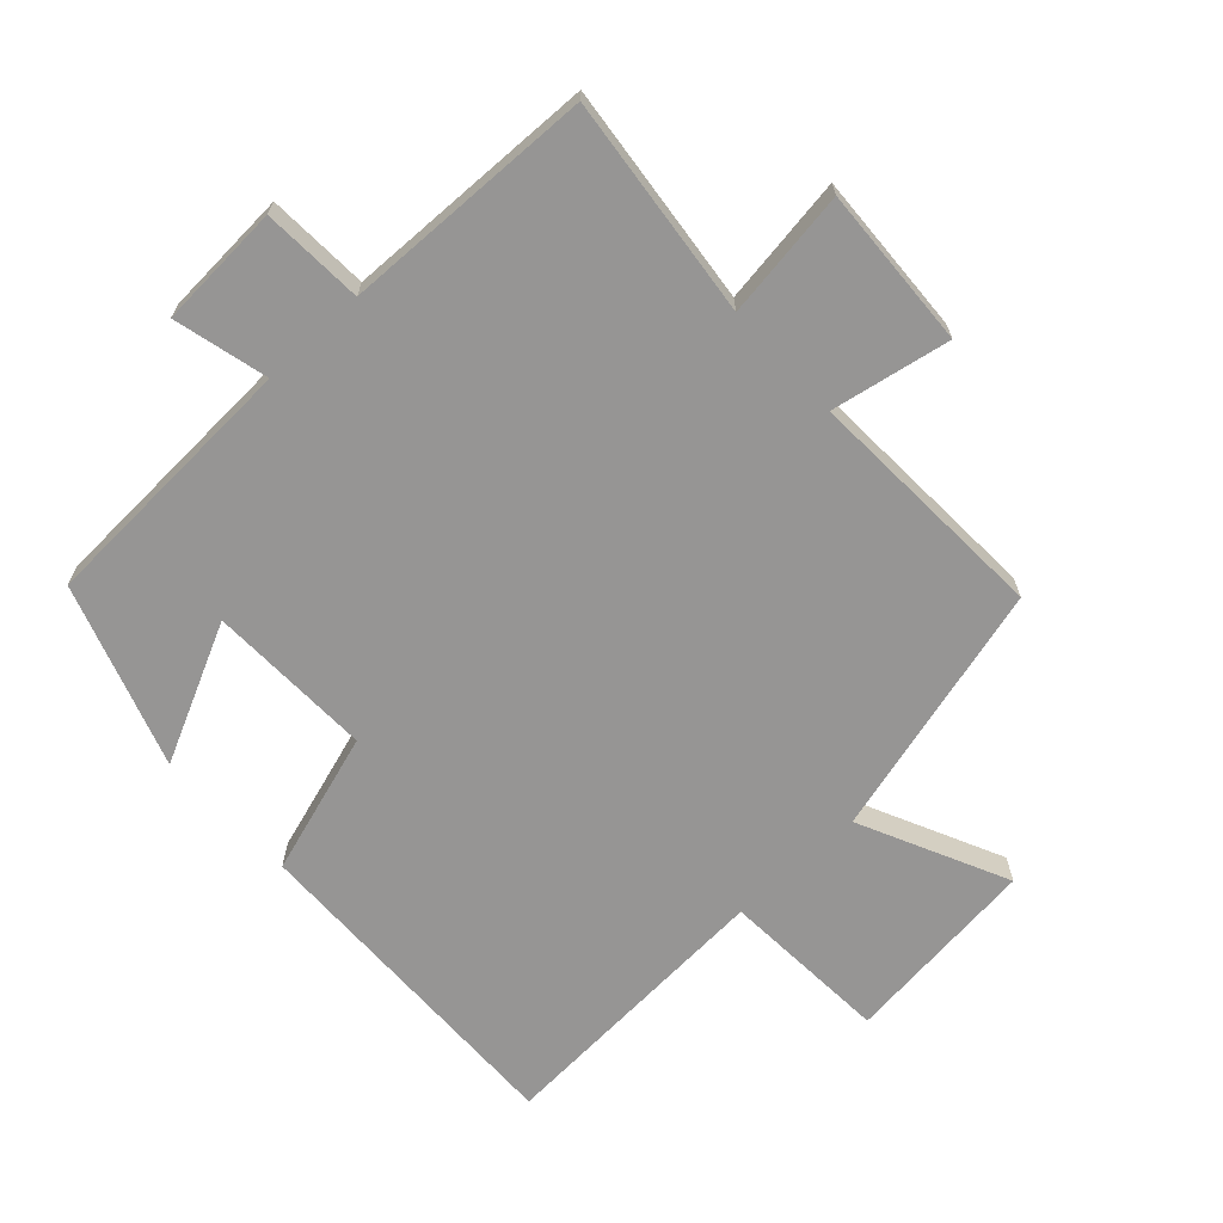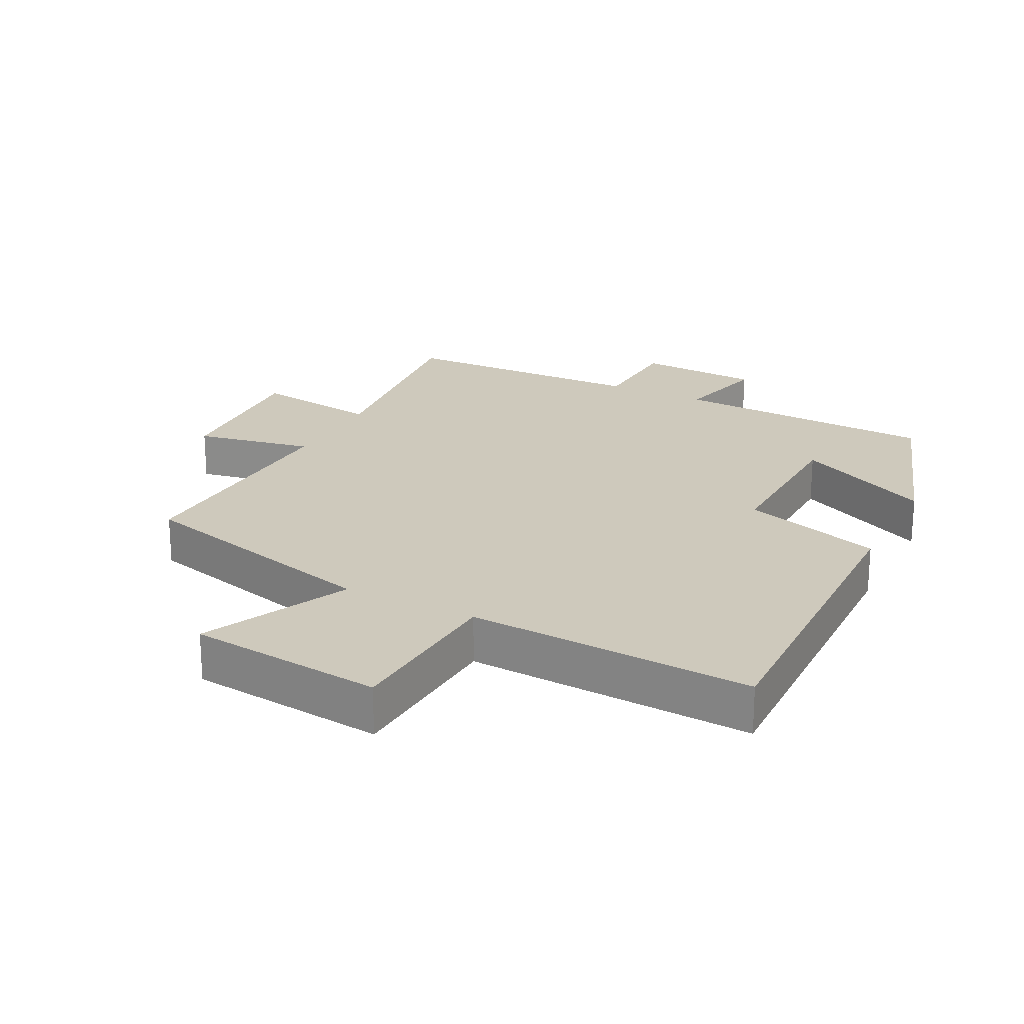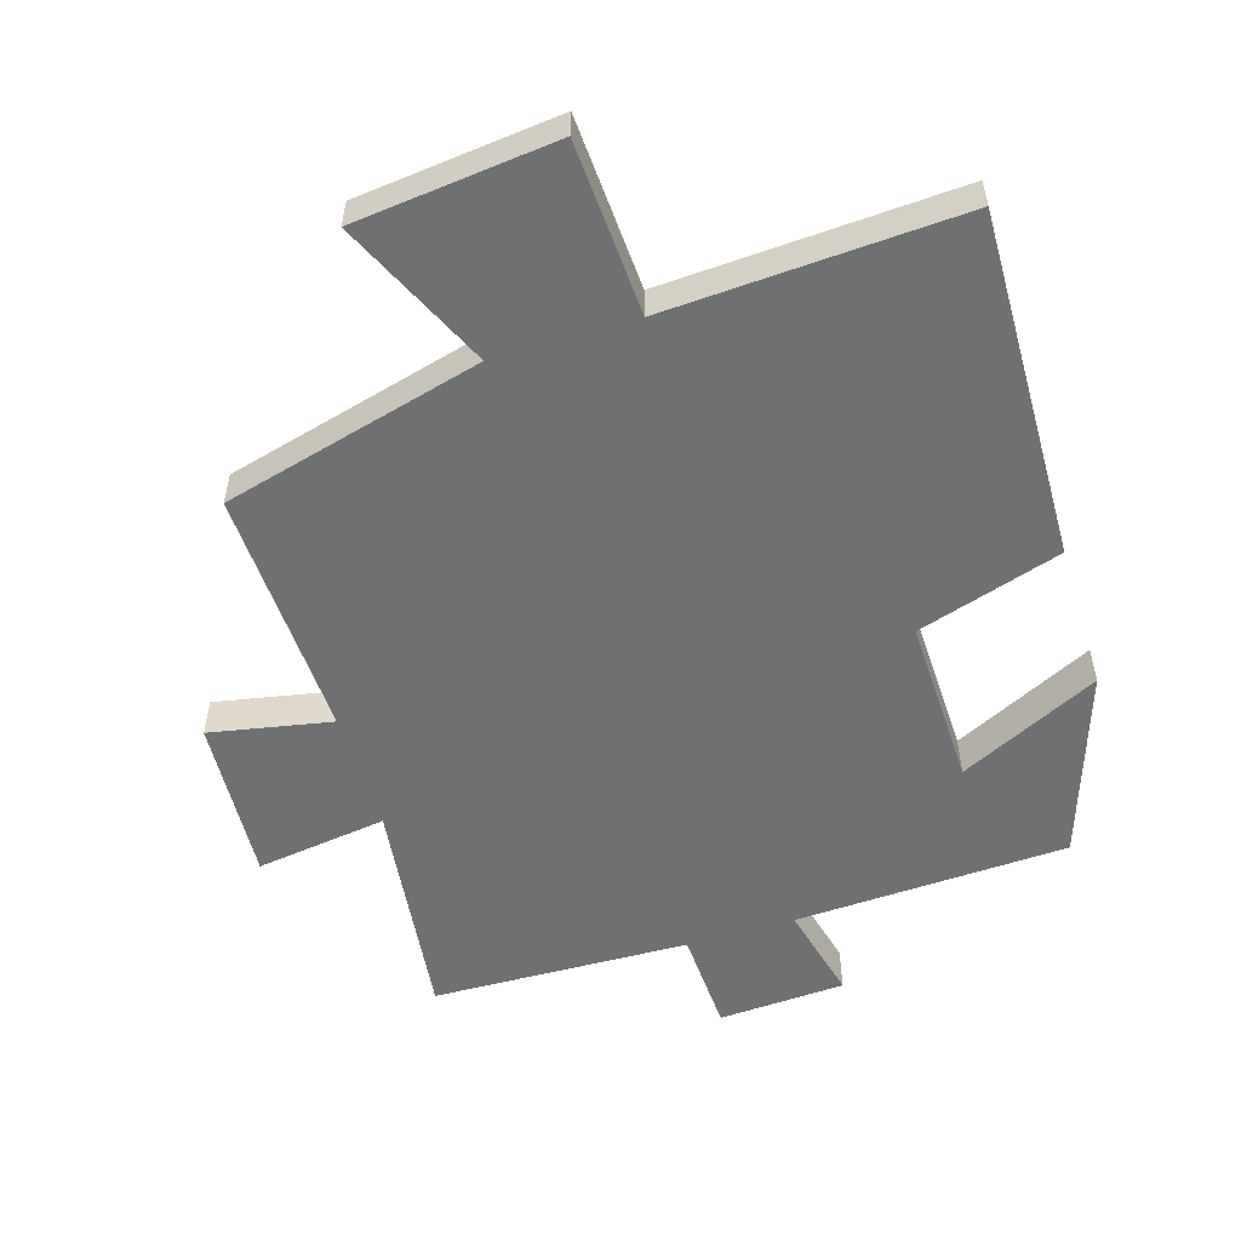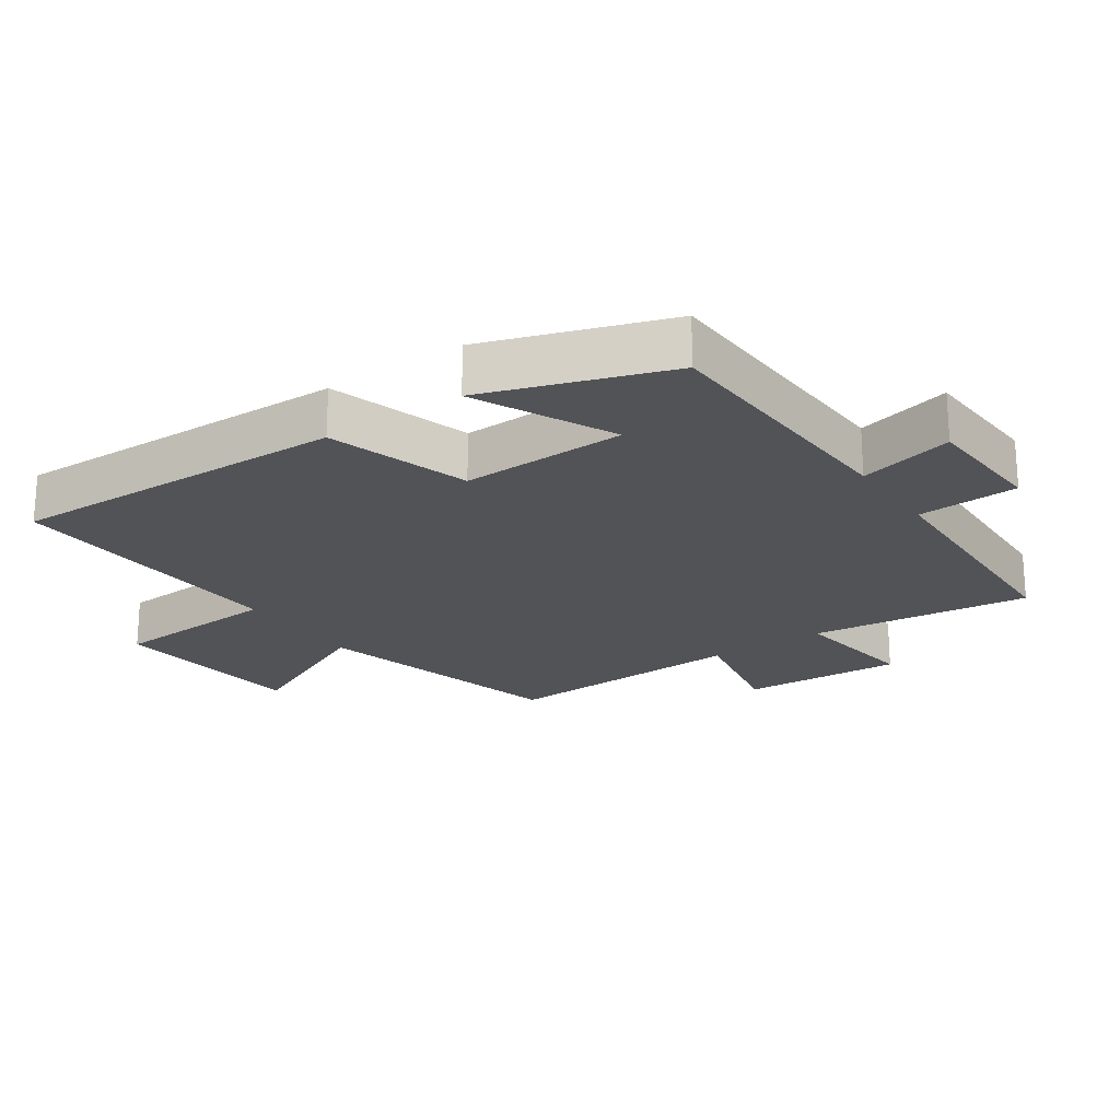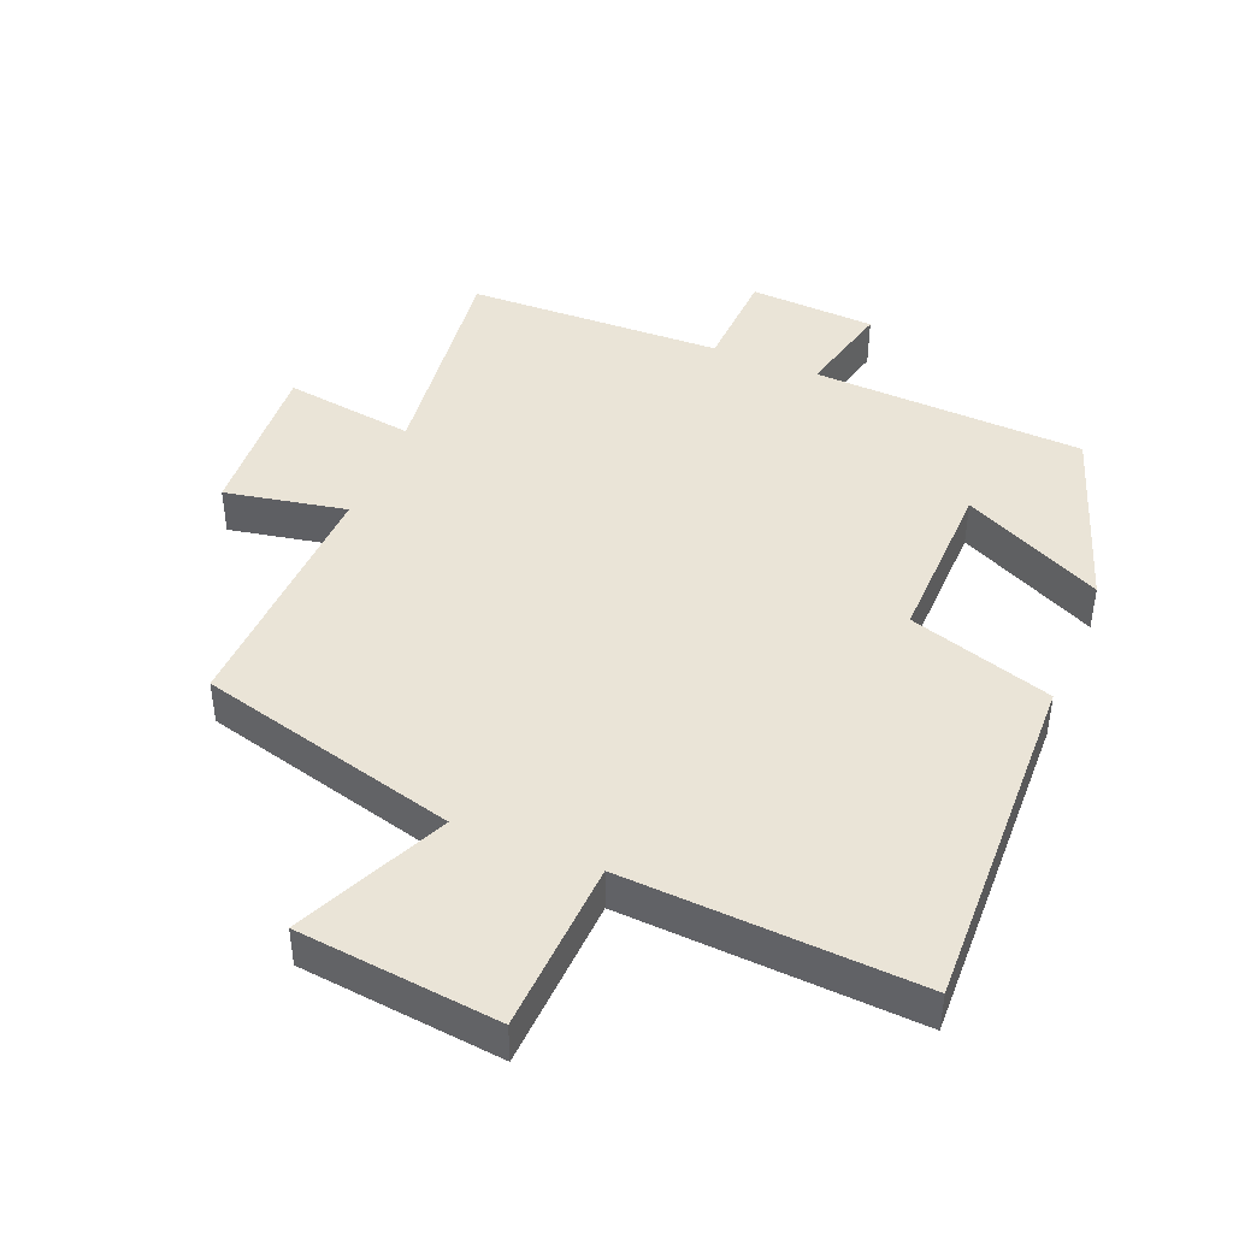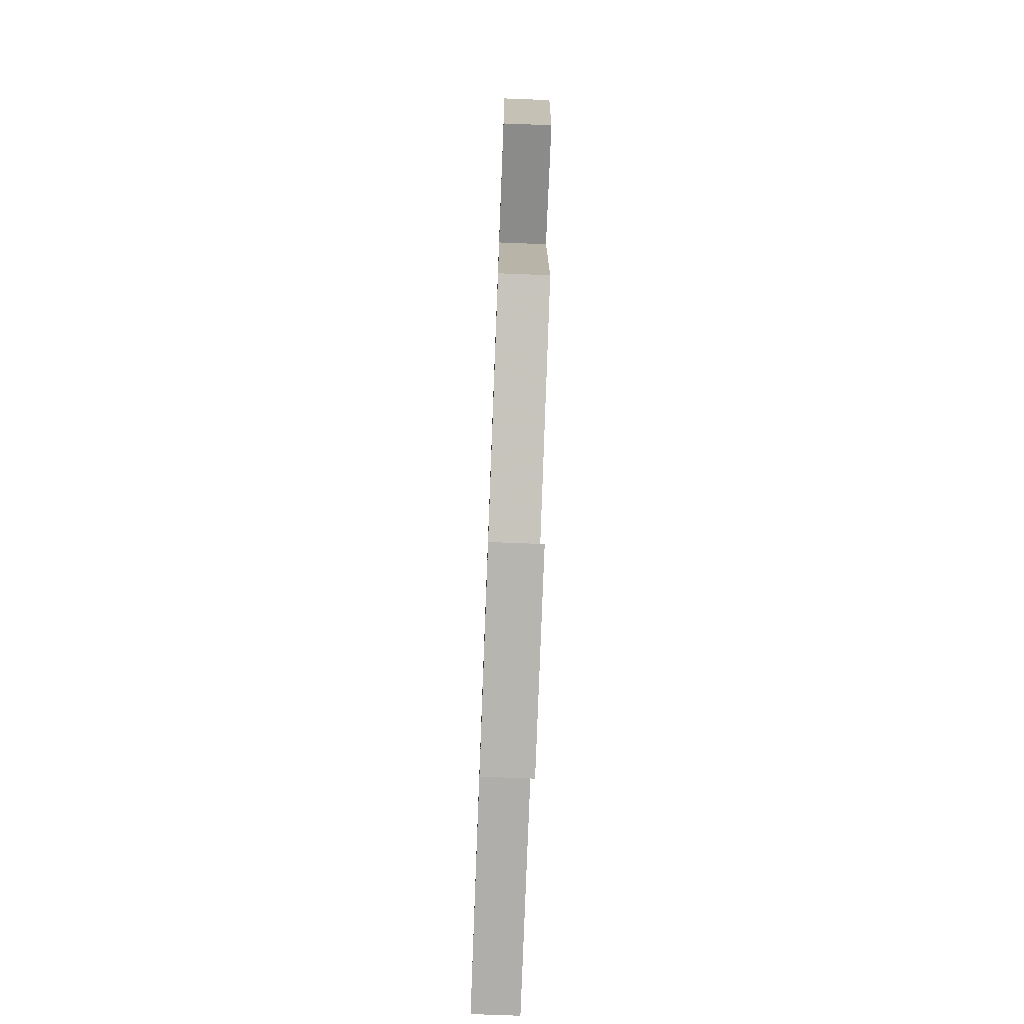
<metadata>
{"format":"obj","ext":"obj","renderer":"f3d","projection":"perspective","resolution":1024,"background":"white","views":[{"elev":-67.5,"azim":43.0,"up":"+Y"},{"elev":22.3,"azim":-152.8,"up":"+Y"},{"elev":-54.9,"azim":-162.9,"up":"+Y"},{"elev":-21.8,"azim":-55.5,"up":"+Y"},{"elev":43.9,"azim":-157.7,"up":"+Y"},{"elev":-74.8,"azim":87.8,"up":"+Z"}]}
</metadata>
<code>
v 0.54 0.07 0.488
v 0.5 0.07 0.154
v 0.694 0.07 0.181
v 0.68 0.07 -0.063
v 0.5 0.07 -0.028
v 0.515 0.07 -0.4
v 0.129 0.07 -0.5
v 0.233 0.07 -0.724
v -0.065 0.07 -0.756
v -0.079 0.07 -0.5
v -0.514 0.07 -0.523
v -0.5 0.07 -0.009
v -0.286 0.07 0.057
v -0.292 0.07 0.307
v -0.5 0.07 0.207
v -0.406 0.07 0.483
v -0.001 0.07 0.5
v -0.036 0.07 0.643
v 0.152 0.07 0.653
v 0.159 0.07 0.5
v 0.54 0 0.488
v 0.5 0 0.154
v 0.694 0 0.181
v 0.68 0 -0.063
v 0.5 0 -0.028
v 0.515 0 -0.4
v 0.129 0 -0.5
v 0.233 0 -0.724
v -0.065 0 -0.756
v -0.079 0 -0.5
v -0.514 0 -0.523
v -0.5 0 -0.009
v -0.286 0 0.057
v -0.292 0 0.307
v -0.5 0 0.207
v -0.406 0 0.483
v -0.001 0 0.5
v -0.036 0 0.643
v 0.152 0 0.653
v 0.159 0 0.5
f 17 18 19 20
f 17 20 1 2
f 14 15 16 17
f 13 14 17 2
f 12 13 2
f 11 12 2
f 10 11 2
f 7 8 9 10
f 5 6 7 10
f 5 10 2 3
f 3 4 5
f 40 39 38 37
f 22 21 40 37
f 37 36 35 34
f 22 37 34 33
f 22 33 32
f 22 32 31
f 22 31 30
f 30 29 28 27
f 30 27 26 25
f 23 22 30 25
f 25 24 23
f 1 21 22 2
f 2 22 23 3
f 3 23 24 4
f 4 24 25 5
f 5 25 26 6
f 6 26 27 7
f 7 27 28 8
f 8 28 29 9
f 9 29 30 10
f 10 30 31 11
f 11 31 32 12
f 12 32 33 13
f 13 33 34 14
f 14 34 35 15
f 15 35 36 16
f 16 36 37 17
f 17 37 38 18
f 18 38 39 19
f 19 39 40 20
f 20 40 21 1

</code>
